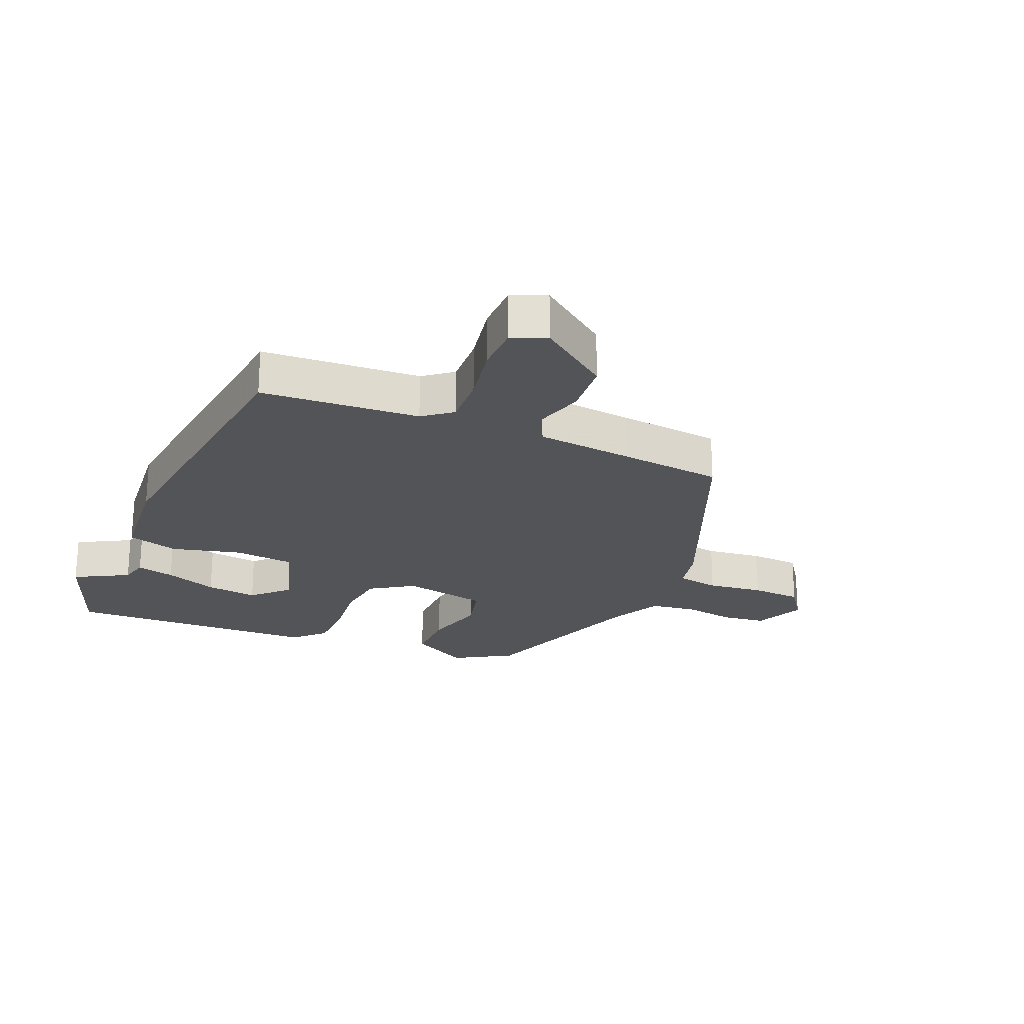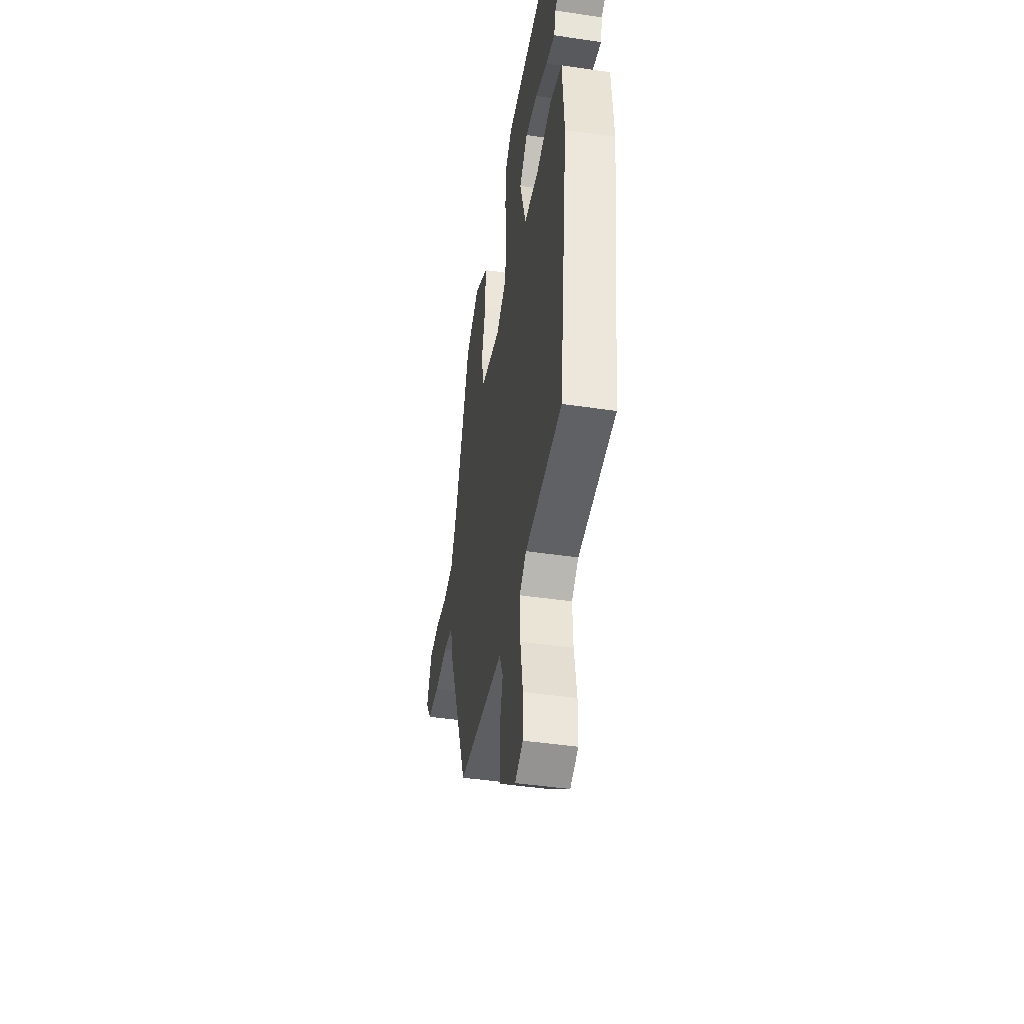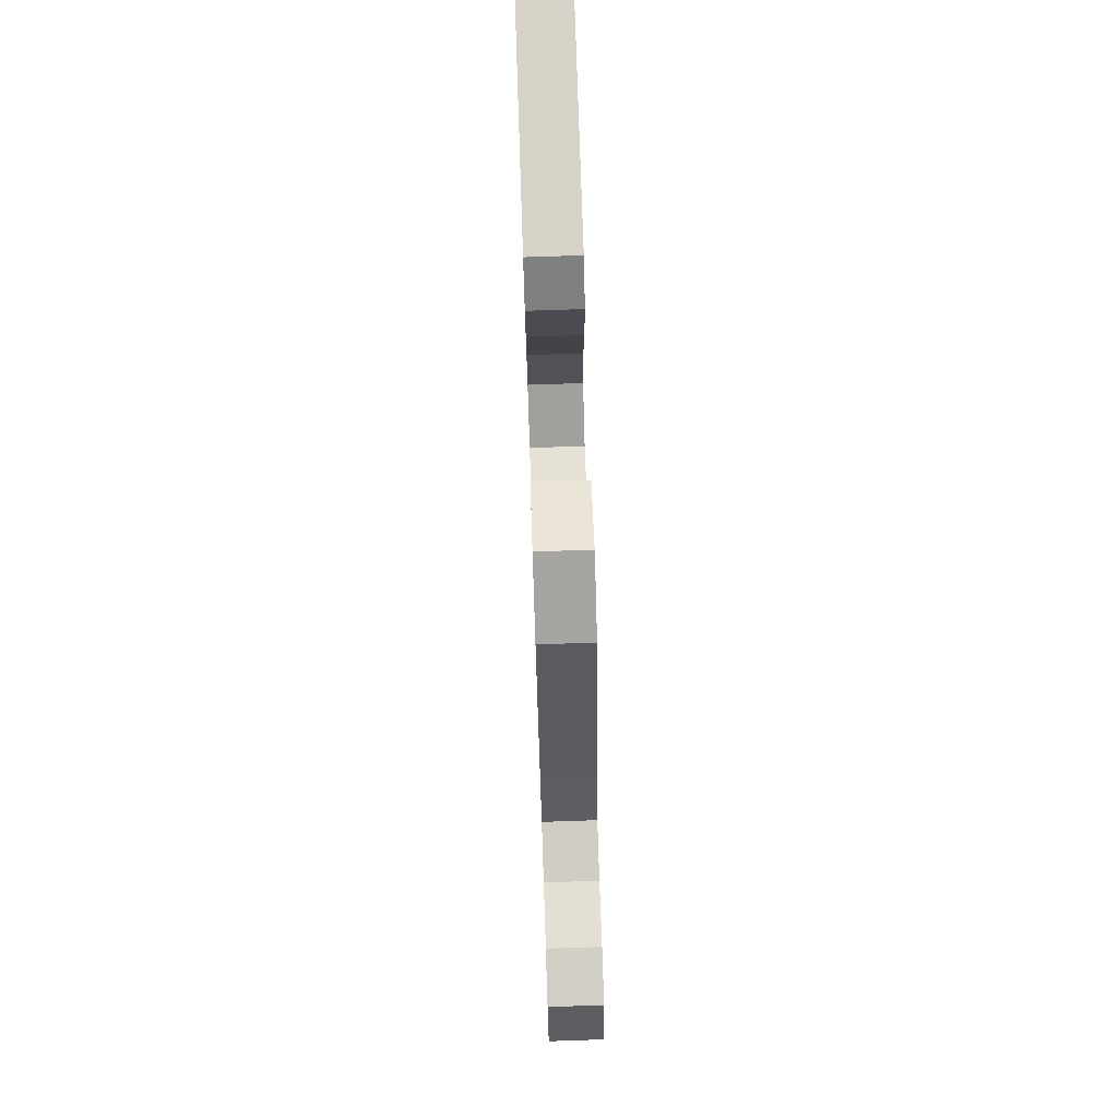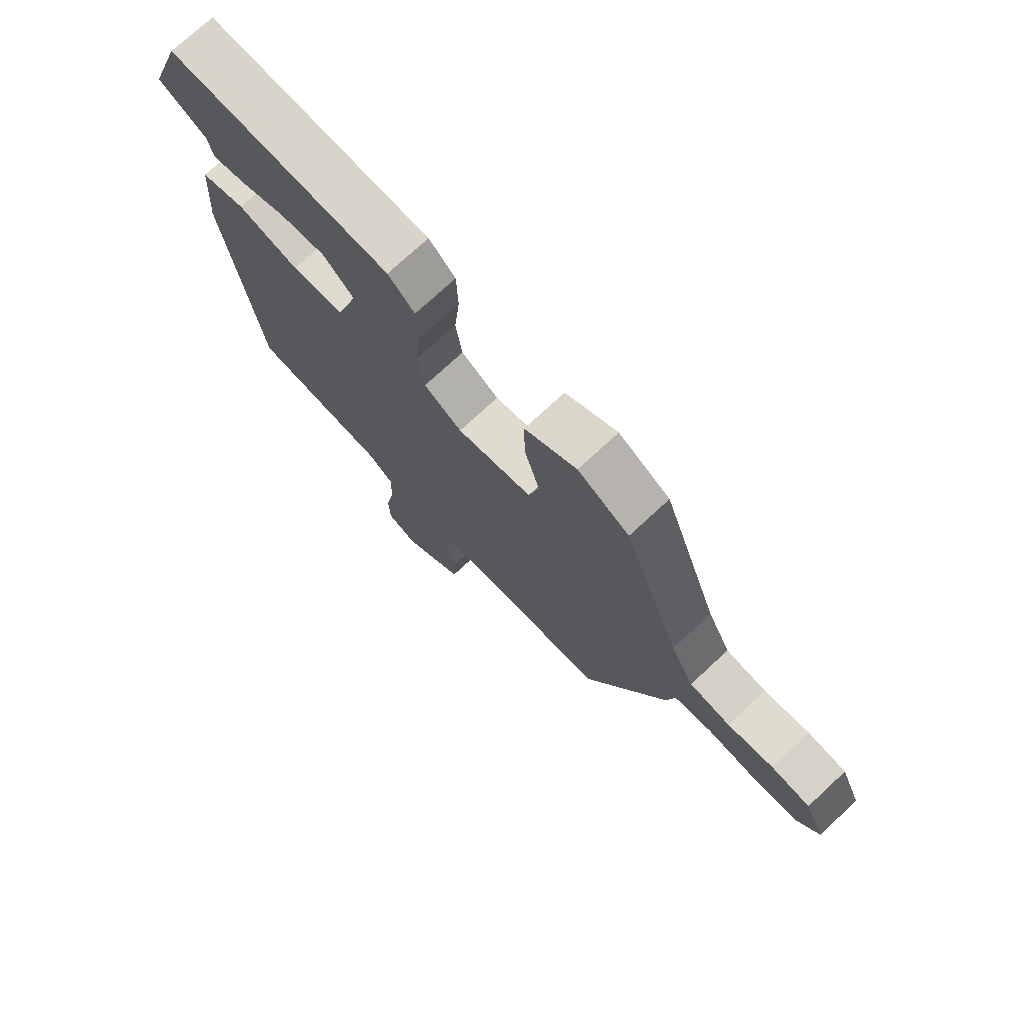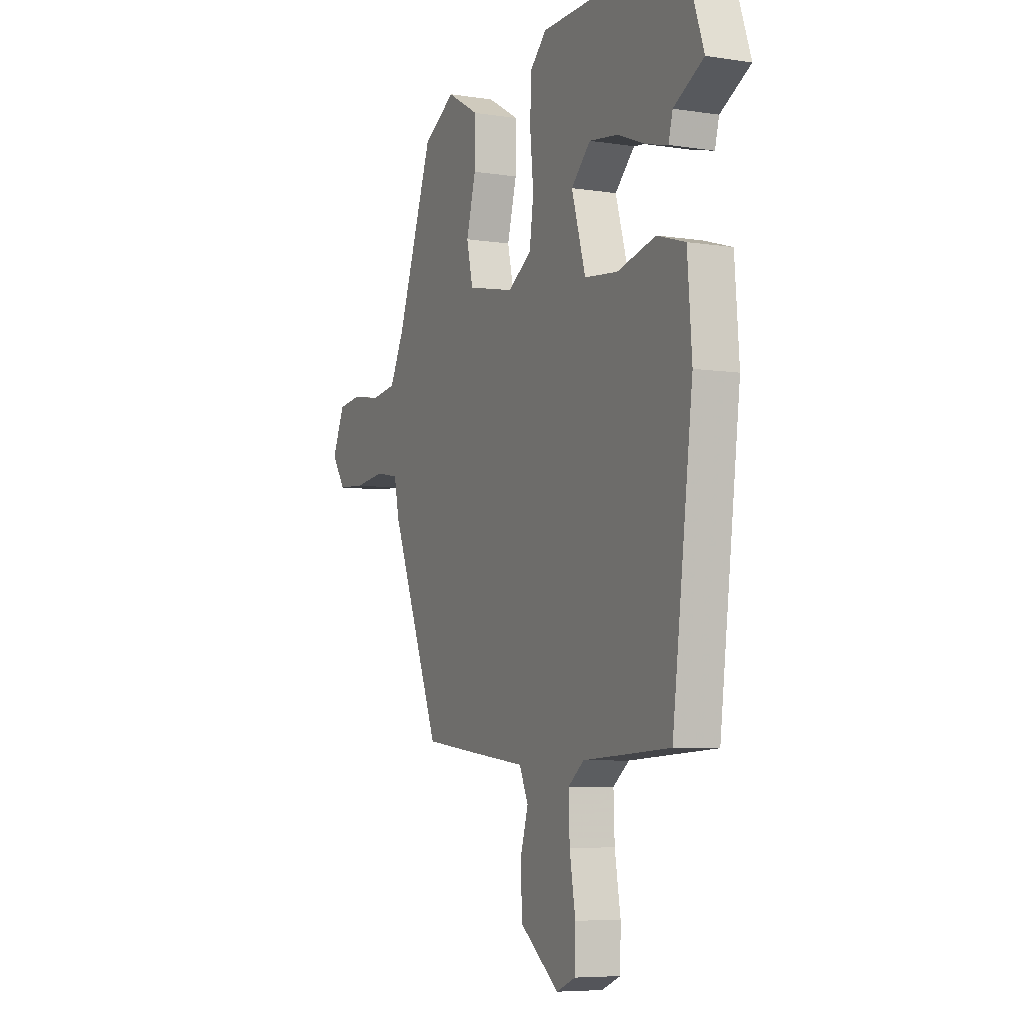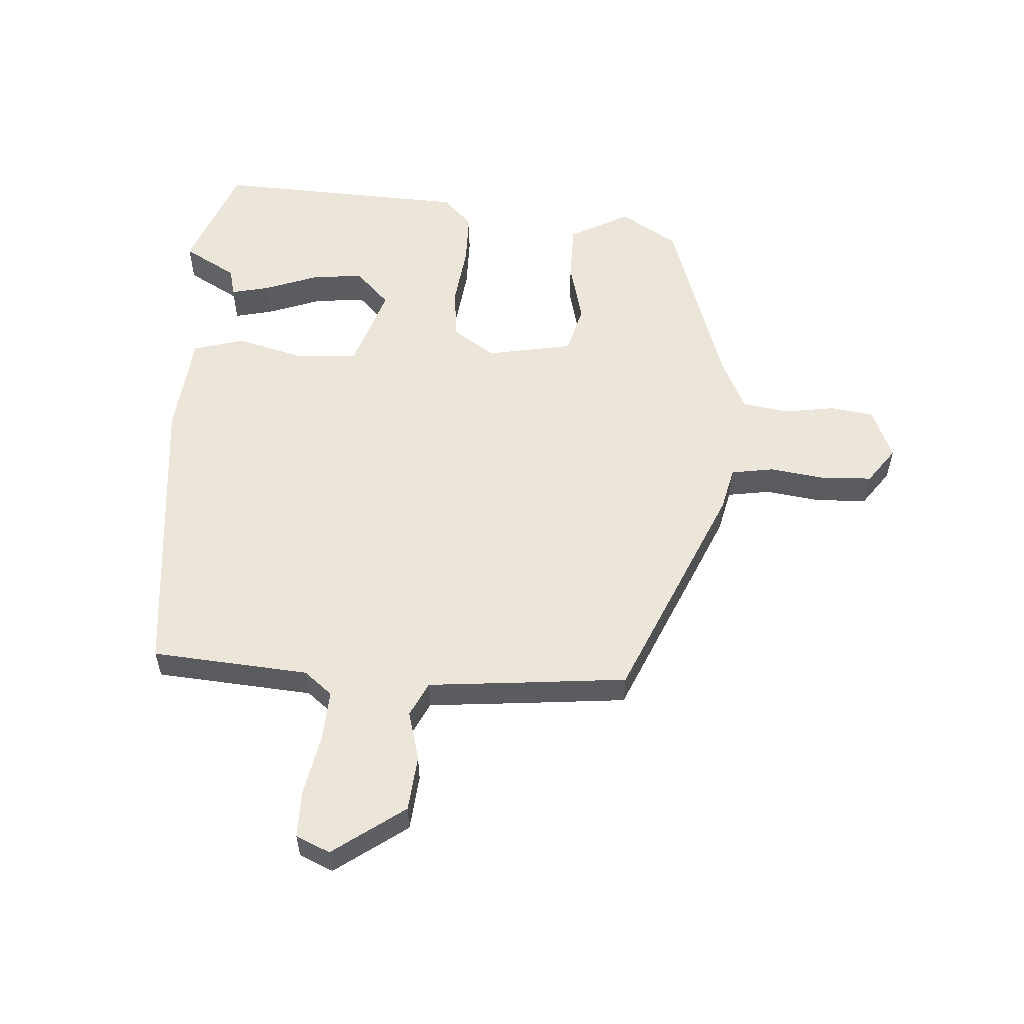
<metadata>
{"format":"obj","ext":"obj","renderer":"f3d","projection":"perspective","resolution":1024,"background":"white","views":[{"elev":-22.9,"azim":157.8,"up":"+Y"},{"elev":-44.4,"azim":80.2,"up":"+Z"},{"elev":76.4,"azim":-91.9,"up":"+Z"},{"elev":74.3,"azim":-132.9,"up":"+Z"},{"elev":-6.5,"azim":65.2,"up":"+Z"},{"elev":55.9,"azim":-174.7,"up":"+Y"}]}
</metadata>
<code>
v 0.445 0.07 -0.514
v 0.189 0.07 -0.527
v 0.142 0.07 -0.563
v 0.145 0.07 -0.647
v 0.162 0.07 -0.746
v 0.16 0.07 -0.823
v 0.104 0.07 -0.846
v -0.01 0.07 -0.759
v -0.016 0.07 -0.668
v 0.008 0.07 -0.588
v -0.018 0.07 -0.531
v -0.175 0.07 -0.512
v -0.342 0.07 -0.491
v -0.49 0.07 -0.125
v -0.505 0.07 -0.053
v -0.574 0.07 -0.04
v -0.665 0.07 -0.05
v -0.747 0.07 -0.044
v -0.788 0.07 0.016
v -0.751 0.07 0.098
v -0.68 0.07 0.106
v -0.596 0.07 0.091
v -0.521 0.07 0.101
v -0.478 0.07 0.186
v -0.372 0.07 0.479
v -0.277 0.07 0.534
v -0.181 0.07 0.479
v -0.183 0.07 0.386
v -0.211 0.07 0.285
v -0.192 0.07 0.205
v -0.053 0.07 0.175
v 0.017 0.07 0.219
v 0.029 0.07 0.304
v 0.019 0.07 0.405
v 0.022 0.07 0.492
v 0.071 0.07 0.539
v 0.484 0.07 0.546
v 0.546 0.07 0.369
v 0.458 0.07 0.322
v 0.446 0.07 0.276
v 0.384 0.07 0.292
v 0.299 0.07 0.326
v 0.215 0.07 0.338
v 0.158 0.07 0.283
v 0.199 0.07 0.146
v 0.297 0.07 0.135
v 0.41 0.07 0.162
v 0.493 0.07 0.136
v 0.506 0.07 -0.032
v 0.445 0 -0.514
v 0.189 0 -0.527
v 0.142 0 -0.563
v 0.145 0 -0.647
v 0.162 0 -0.746
v 0.16 0 -0.823
v 0.104 0 -0.846
v -0.01 0 -0.759
v -0.016 0 -0.668
v 0.008 0 -0.588
v -0.018 0 -0.531
v -0.175 0 -0.512
v -0.342 0 -0.491
v -0.49 0 -0.125
v -0.505 0 -0.053
v -0.574 0 -0.04
v -0.665 0 -0.05
v -0.747 0 -0.044
v -0.788 0 0.016
v -0.751 0 0.098
v -0.68 0 0.106
v -0.596 0 0.091
v -0.521 0 0.101
v -0.478 0 0.186
v -0.372 0 0.479
v -0.277 0 0.534
v -0.181 0 0.479
v -0.183 0 0.386
v -0.211 0 0.285
v -0.192 0 0.205
v -0.053 0 0.175
v 0.017 0 0.219
v 0.029 0 0.304
v 0.019 0 0.405
v 0.022 0 0.492
v 0.071 0 0.539
v 0.484 0 0.546
v 0.546 0 0.369
v 0.458 0 0.322
v 0.446 0 0.276
v 0.384 0 0.292
v 0.299 0 0.326
v 0.215 0 0.338
v 0.158 0 0.283
v 0.199 0 0.146
v 0.297 0 0.135
v 0.41 0 0.162
v 0.493 0 0.136
v 0.506 0 -0.032
f 49 1 2
f 48 49 2
f 47 48 2
f 46 47 2
f 45 46 2 3
f 44 45 3
f 39 40 41 42
f 39 42 43
f 38 39 43
f 37 38 43
f 36 37 43
f 35 36 43
f 34 35 43
f 33 34 43
f 32 33 43 44
f 27 28 29
f 26 27 29
f 25 26 29
f 24 25 29
f 23 24 29 30
f 20 21 22
f 19 20 22
f 18 19 22
f 17 18 22
f 16 17 22
f 15 16 22 23
f 23 30 31
f 15 23 31
f 14 15 31
f 13 14 31
f 12 13 31
f 11 12 31
f 8 9 10
f 7 8 10
f 6 7 10
f 5 6 10
f 4 5 10
f 11 31 32
f 10 11 32
f 4 10 32
f 3 4 32
f 3 32 44
f 51 50 98
f 51 98 97
f 51 97 96
f 51 96 95
f 52 51 95 94
f 52 94 93
f 91 90 89 88
f 92 91 88
f 92 88 87
f 92 87 86
f 92 86 85
f 92 85 84
f 92 84 83
f 92 83 82
f 93 92 82 81
f 78 77 76
f 78 76 75
f 78 75 74
f 78 74 73
f 79 78 73 72
f 71 70 69
f 71 69 68
f 71 68 67
f 71 67 66
f 71 66 65
f 72 71 65 64
f 80 79 72
f 80 72 64
f 80 64 63
f 80 63 62
f 80 62 61
f 80 61 60
f 59 58 57
f 59 57 56
f 59 56 55
f 59 55 54
f 59 54 53
f 81 80 60
f 81 60 59
f 81 59 53
f 81 53 52
f 93 81 52
f 1 50 51 2
f 2 51 52 3
f 3 52 53 4
f 4 53 54 5
f 5 54 55 6
f 6 55 56 7
f 7 56 57 8
f 8 57 58 9
f 9 58 59 10
f 10 59 60 11
f 11 60 61 12
f 12 61 62 13
f 13 62 63 14
f 14 63 64 15
f 15 64 65 16
f 16 65 66 17
f 17 66 67 18
f 18 67 68 19
f 19 68 69 20
f 20 69 70 21
f 21 70 71 22
f 22 71 72 23
f 23 72 73 24
f 24 73 74 25
f 25 74 75 26
f 26 75 76 27
f 27 76 77 28
f 28 77 78 29
f 29 78 79 30
f 30 79 80 31
f 31 80 81 32
f 32 81 82 33
f 33 82 83 34
f 34 83 84 35
f 35 84 85 36
f 36 85 86 37
f 37 86 87 38
f 38 87 88 39
f 39 88 89 40
f 40 89 90 41
f 41 90 91 42
f 42 91 92 43
f 43 92 93 44
f 44 93 94 45
f 45 94 95 46
f 46 95 96 47
f 47 96 97 48
f 48 97 98 49
f 49 98 50 1

</code>
